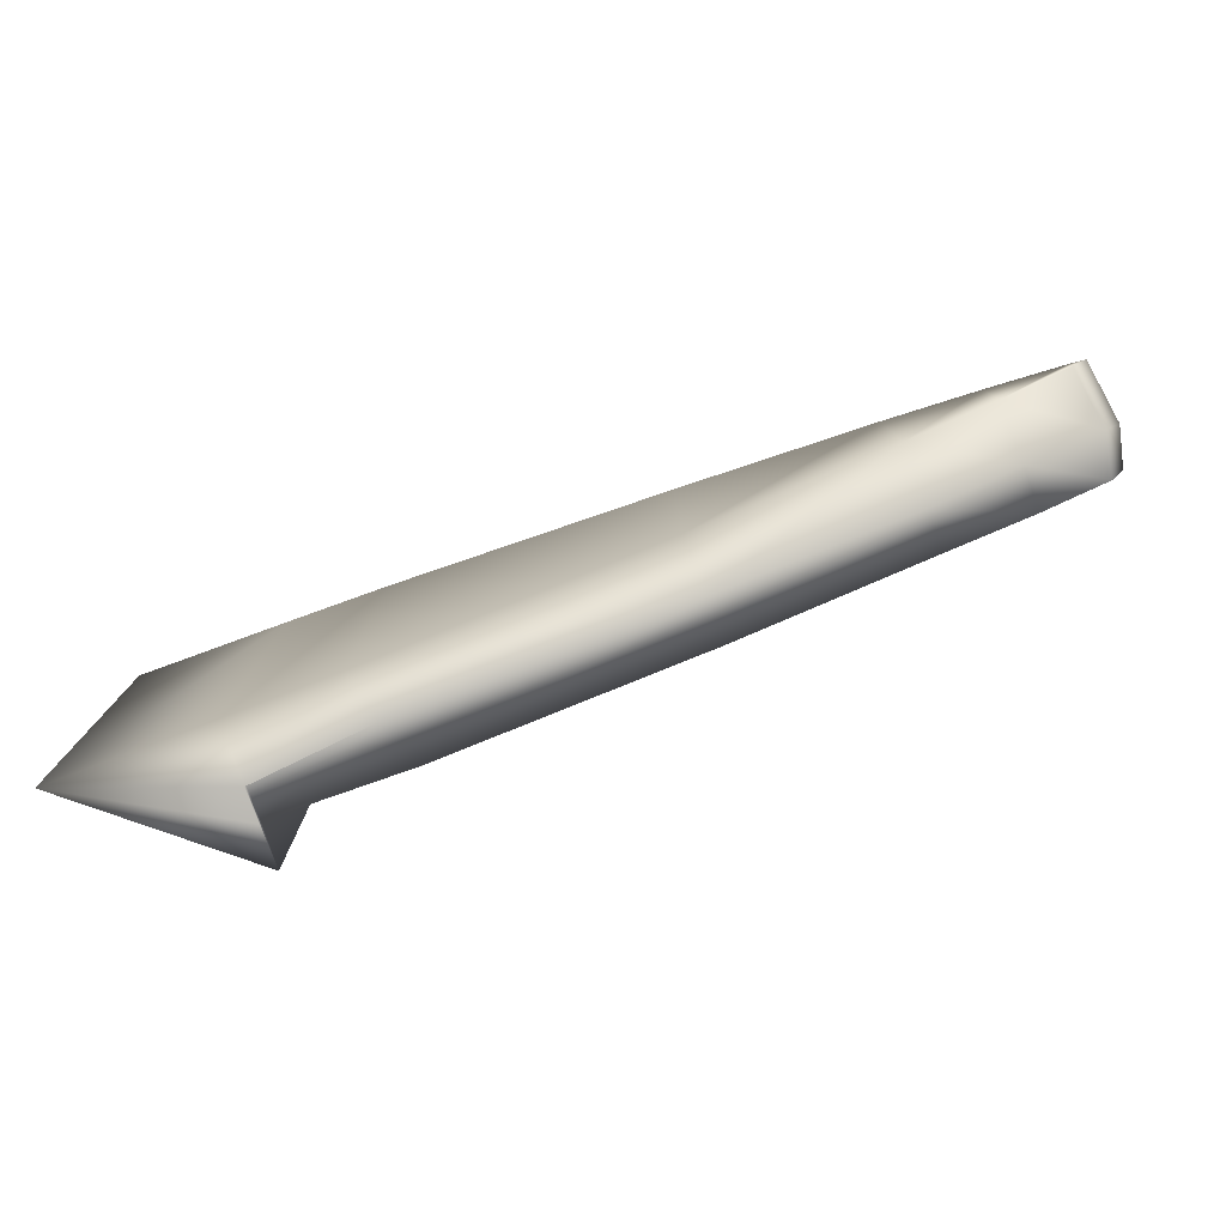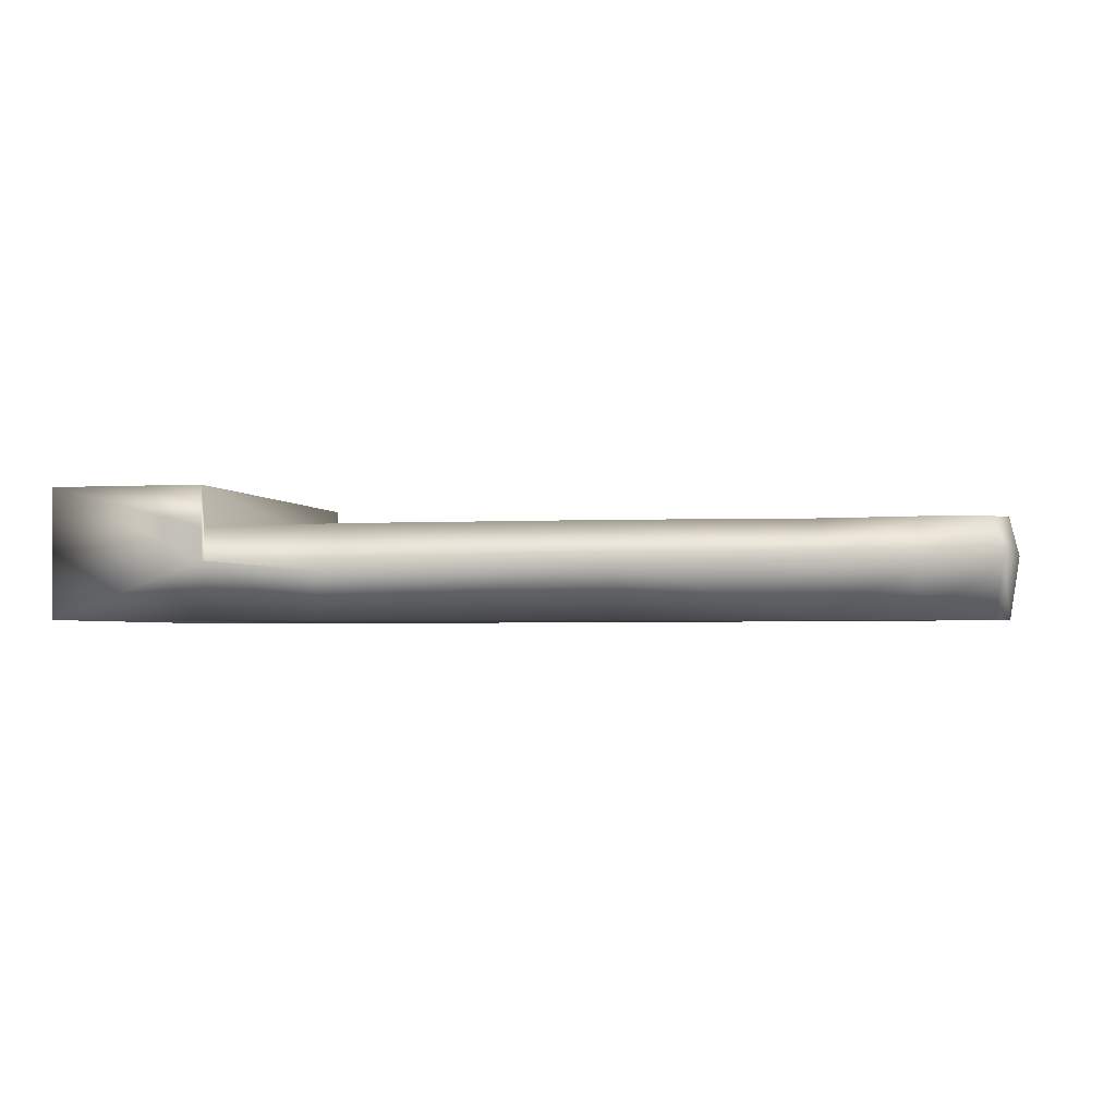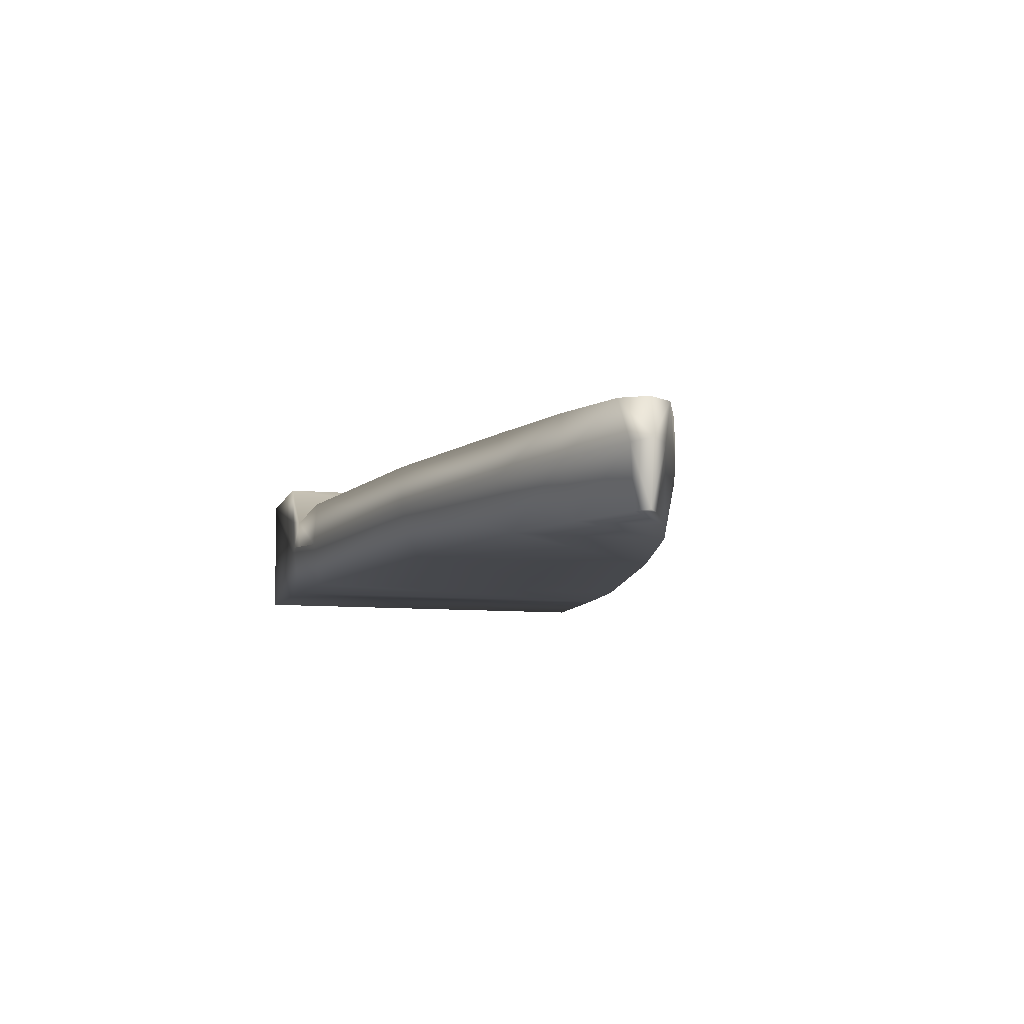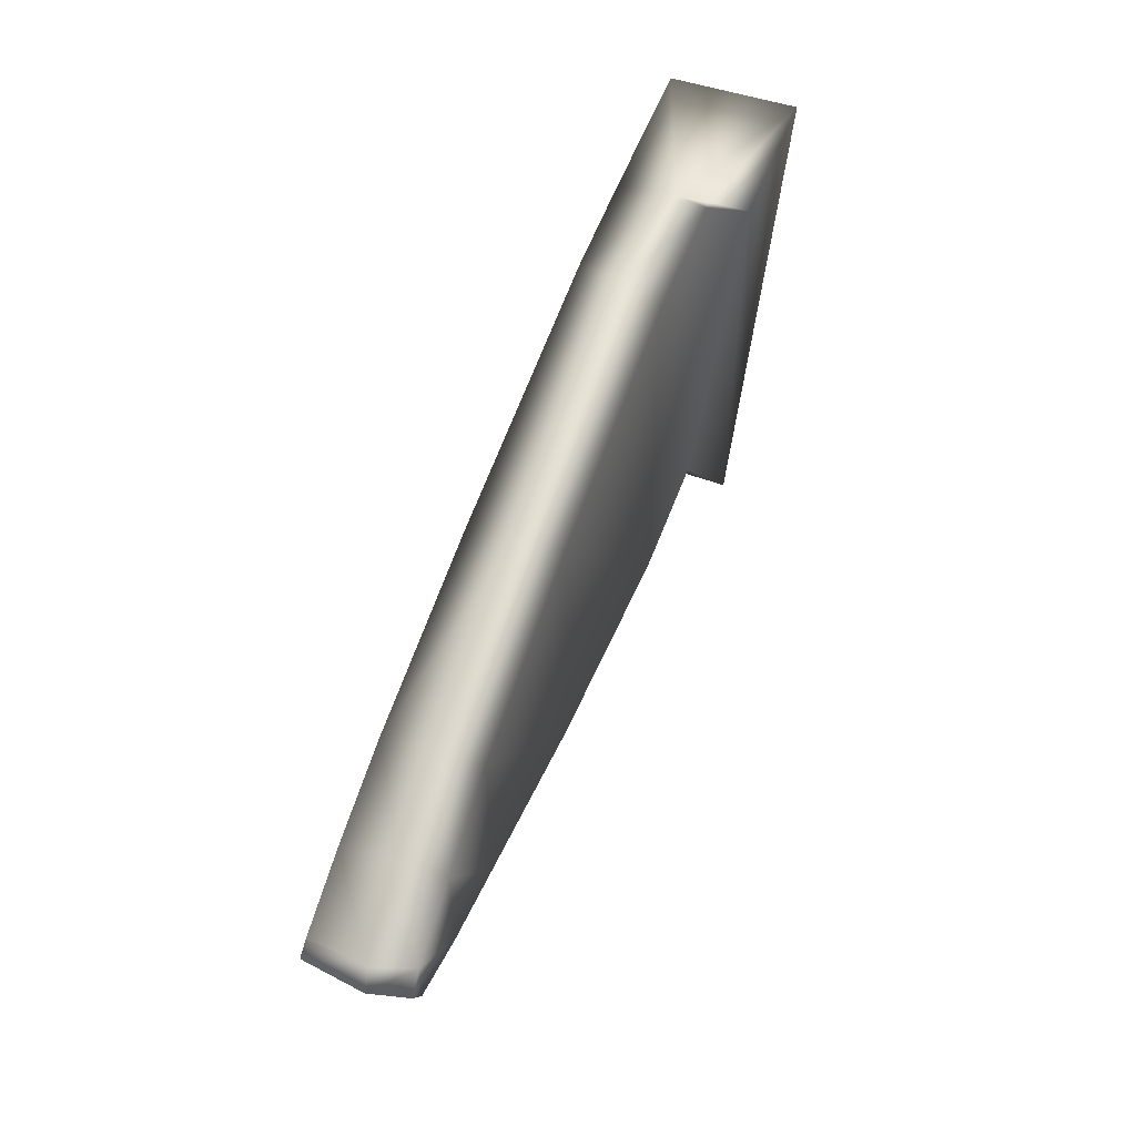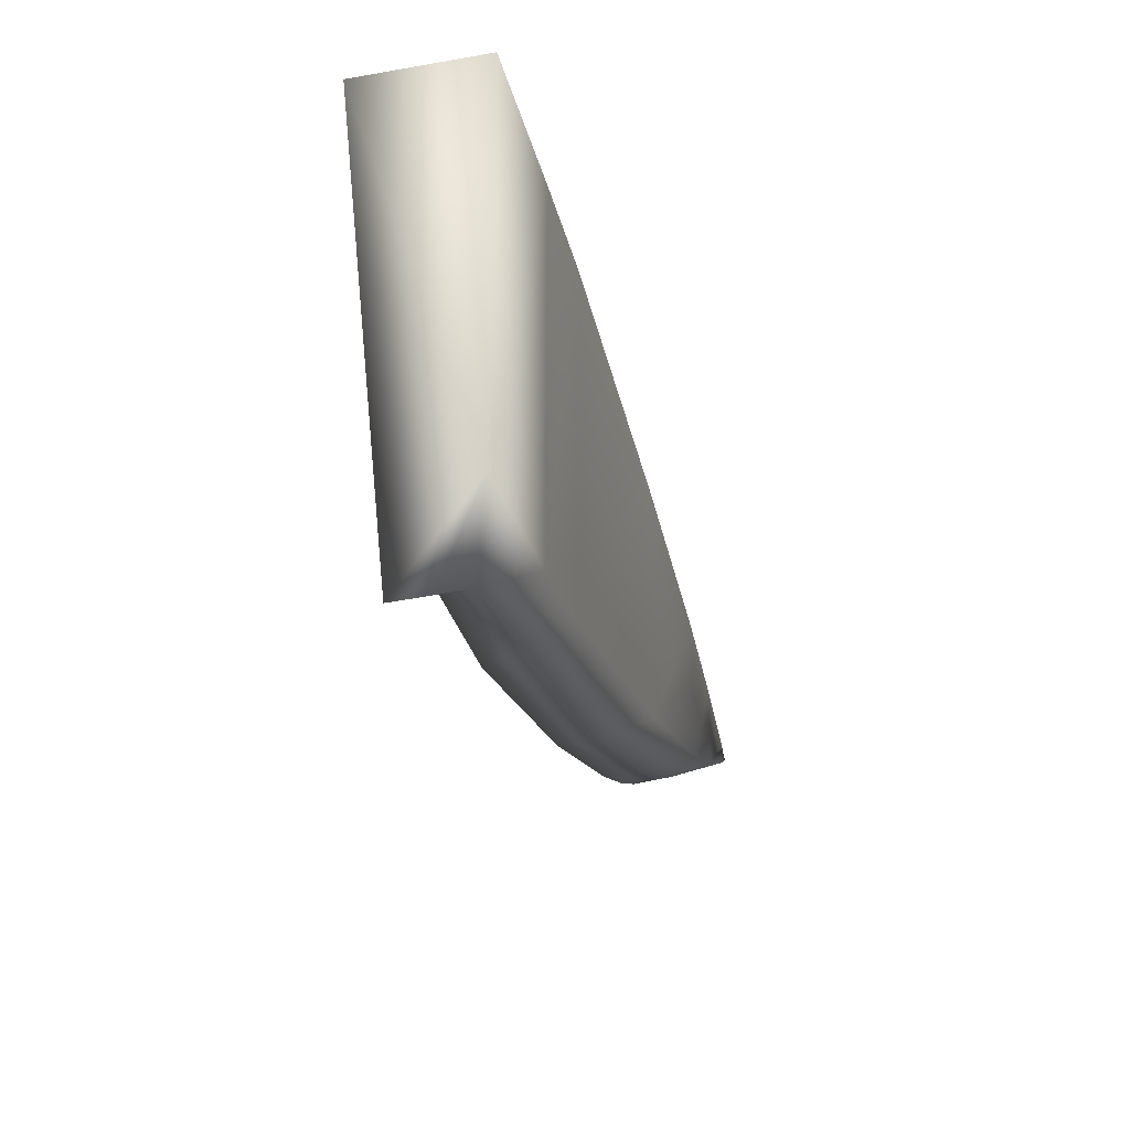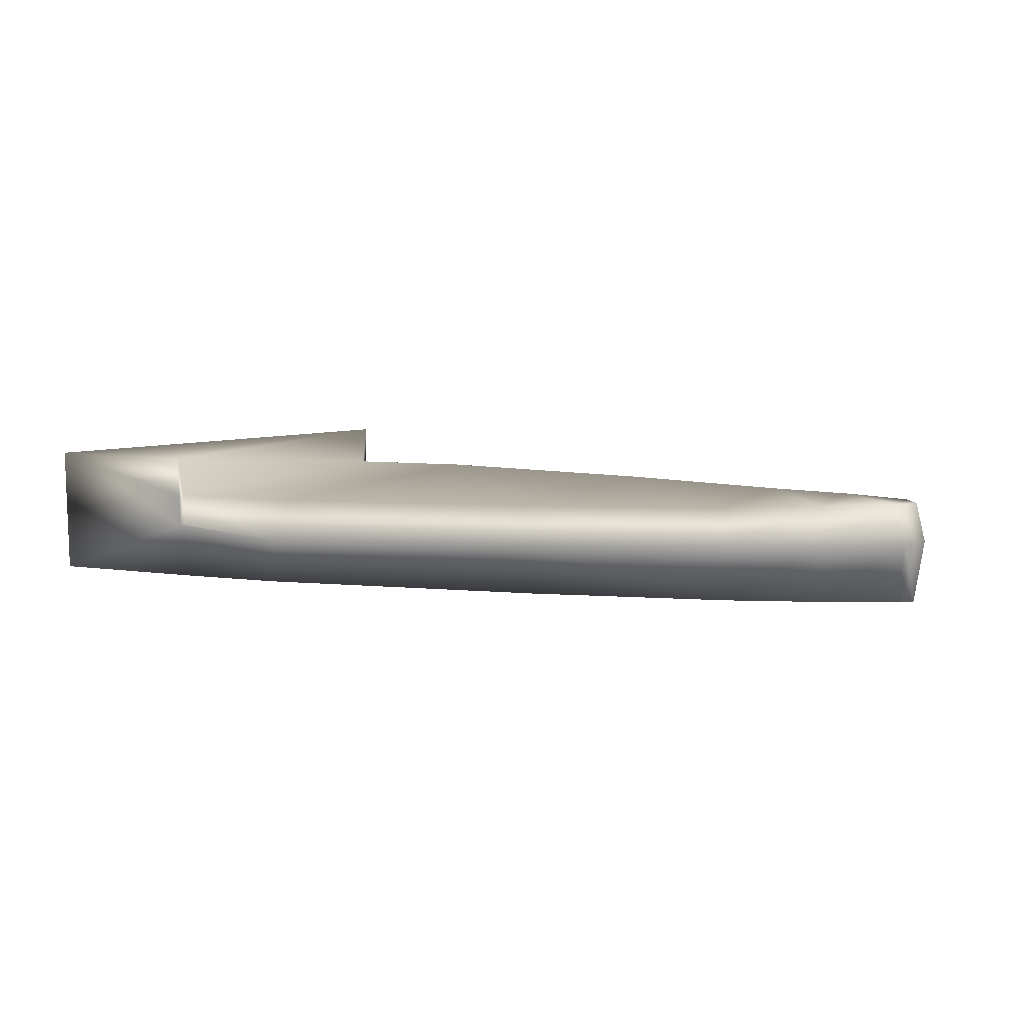
<metadata>
{"format":"obj","ext":"obj","renderer":"f3d","projection":"perspective","resolution":1024,"background":"white","views":[{"elev":-78.8,"azim":20.5,"up":"+Z"},{"elev":-2.5,"azim":12.2,"up":"+Y"},{"elev":-8.8,"azim":74.5,"up":"+Y"},{"elev":53.1,"azim":110.6,"up":"+Z"},{"elev":-30.9,"azim":-75.3,"up":"+Z"},{"elev":7.8,"azim":25.7,"up":"+Y"}]}
</metadata>
<code>
v 0.6903 0.06502 0.1634
v 0.6903 0.025 0.03907
v 0.9182 0.04254 0.1281
v 0.9182 0.025 0.1246
v 0.9458 0.04254 0.1178
v 0.9458 0.025 0.1144
v 0.9702 0.04346 0.106
v 0.9673 0.025 0.1041
v 0.6903 0.025 0.1626
v 0.8586 0.04072 0.1454
v 0.8586 0.025 0.1401
v 0.738 0.04254 0.1623
v 0.7705 0.025 0.1575
v 0.7743 0.03925 0.1604
v 0.738 0.025 0.1602
v 0.9182 0.05479 0.1281
v 0.9458 0.0557 0.1178
v 0.9673 0.05607 0.1085
v 0.8586 0.05406 0.1454
v 0.7802 0.05314 0.1604
v 0.738 0.05241 0.1628
v 0.738 0.06502 0.1632
v 0.9721 0.025 0.1008
v 0.975 0.04419 0.1008
v 0.738 0.05241 0.1604
v 0.738 0.04254 0.1604
v 0.9458 0.04254 0.08385
v 0.9182 0.025 0.07709
v 0.9182 0.04254 0.07361
v 0.9458 0.025 0.08732
v 0.9702 0.04346 0.09573
v 0.9673 0.025 0.09756
v 0.8586 0.04072 0.05625
v 0.8586 0.025 0.06155
v 0.7743 0.03926 0.04127
v 0.7705 0.025 0.04419
v 0.738 0.04254 0.03944
v 0.738 0.025 0.04145
v 0.9458 0.0557 0.08385
v 0.9182 0.05479 0.07361
v 0.9673 0.05607 0.09317
v 0.8586 0.05406 0.05625
v 0.7802 0.05315 0.04127
v 0.738 0.05242 0.03889
v 0.738 0.06502 0.03852
v 0.738 0.05242 0.04127
v 0.738 0.04254 0.04127
v 0.9721 0.05607 0.1008
f 1 45 22
f 1 2 45
f 1 9 2
f 2 44 45
f 2 37 44
f 1 12 9
f 1 21 12
f 12 15 9
f 2 38 37
f 12 25 26
f 37 47 46
f 44 37 46
f 46 22 45
f 46 25 22
f 45 44 46
f 21 22 25
f 12 21 25
f 32 8 23
f 32 30 8
f 6 8 30
f 30 28 6
f 6 28 4
f 28 34 4
f 4 34 11
f 34 36 11
f 11 36 13
f 36 38 13
f 13 38 15
f 38 2 15
f 15 2 9
f 48 18 41
f 18 39 41
f 17 39 18
f 17 40 39
f 16 40 17
f 16 42 40
f 19 42 16
f 19 43 42
f 20 43 19
f 20 46 43
f 25 46 20
f 18 48 24
f 7 18 24
f 41 31 24
f 48 41 24
f 23 31 32
f 24 31 23
f 47 37 35
f 46 47 35
f 43 46 35
f 33 36 34
f 35 36 33
f 43 35 33
f 42 43 33
f 42 33 29
f 40 42 29
f 31 41 27
f 41 39 27
f 27 39 29
f 39 40 29
f 37 38 36
f 35 37 36
f 33 34 28
f 29 33 28
f 32 31 30
f 31 27 30
f 30 27 28
f 27 29 28
f 14 12 26
f 14 26 25
f 14 25 20
f 7 23 8
f 7 24 23
f 13 10 11
f 13 14 10
f 1 22 21
f 14 20 10
f 20 19 10
f 10 19 3
f 19 16 3
f 18 7 5
f 17 18 5
f 17 5 3
f 16 17 3
f 15 12 13
f 12 14 13
f 11 10 4
f 10 3 4
f 7 8 6
f 5 7 6
f 5 6 4
f 3 5 4

</code>
